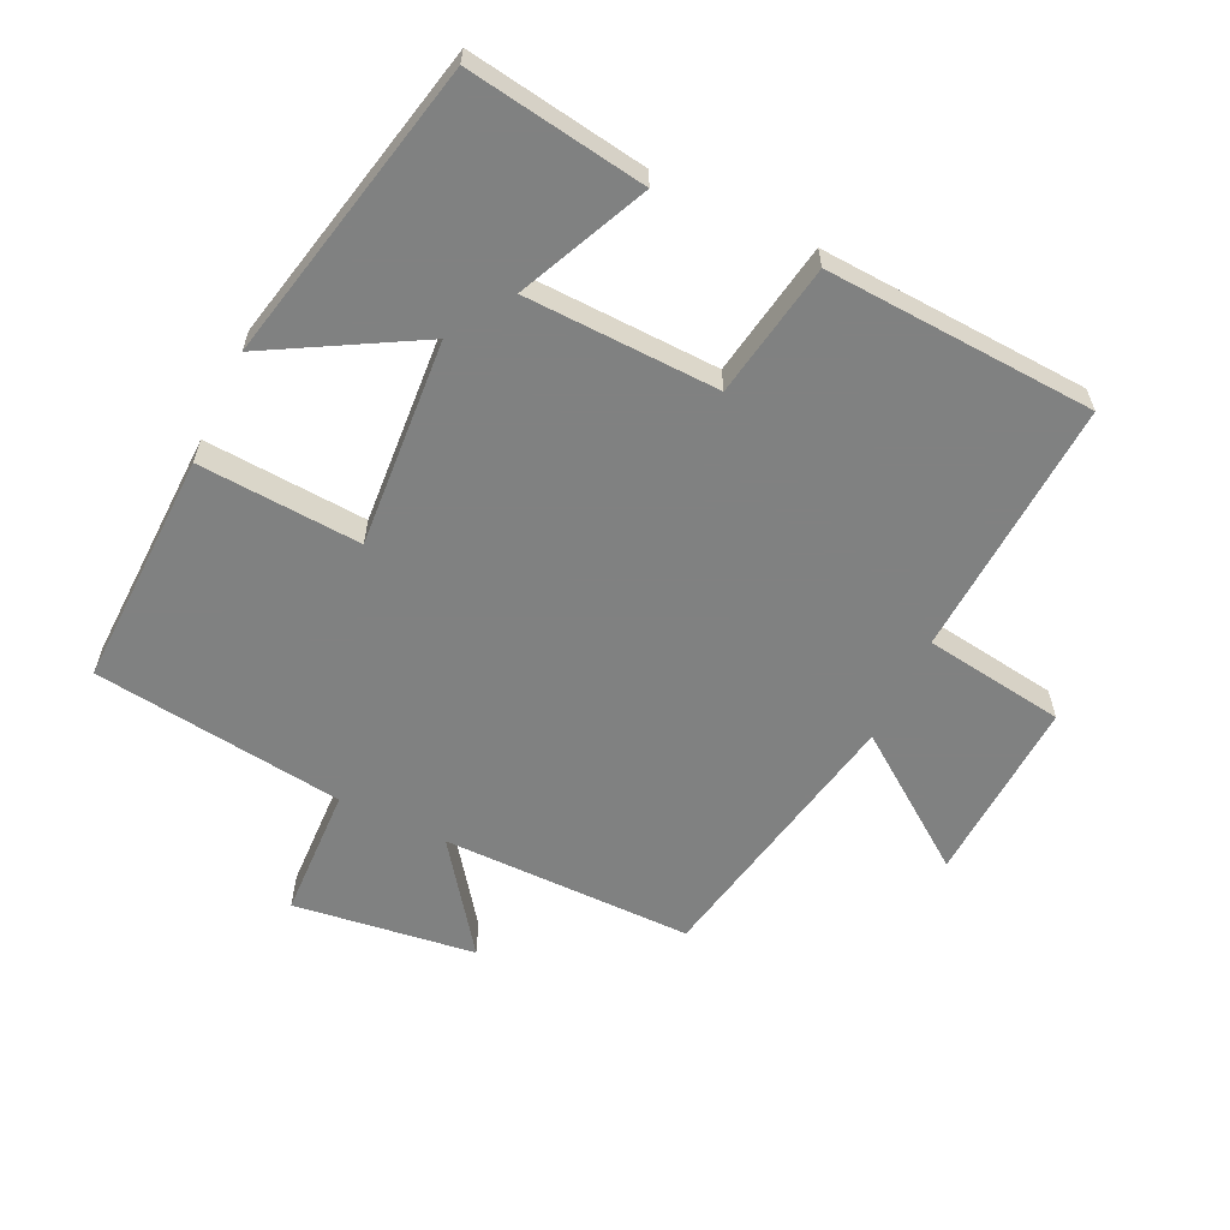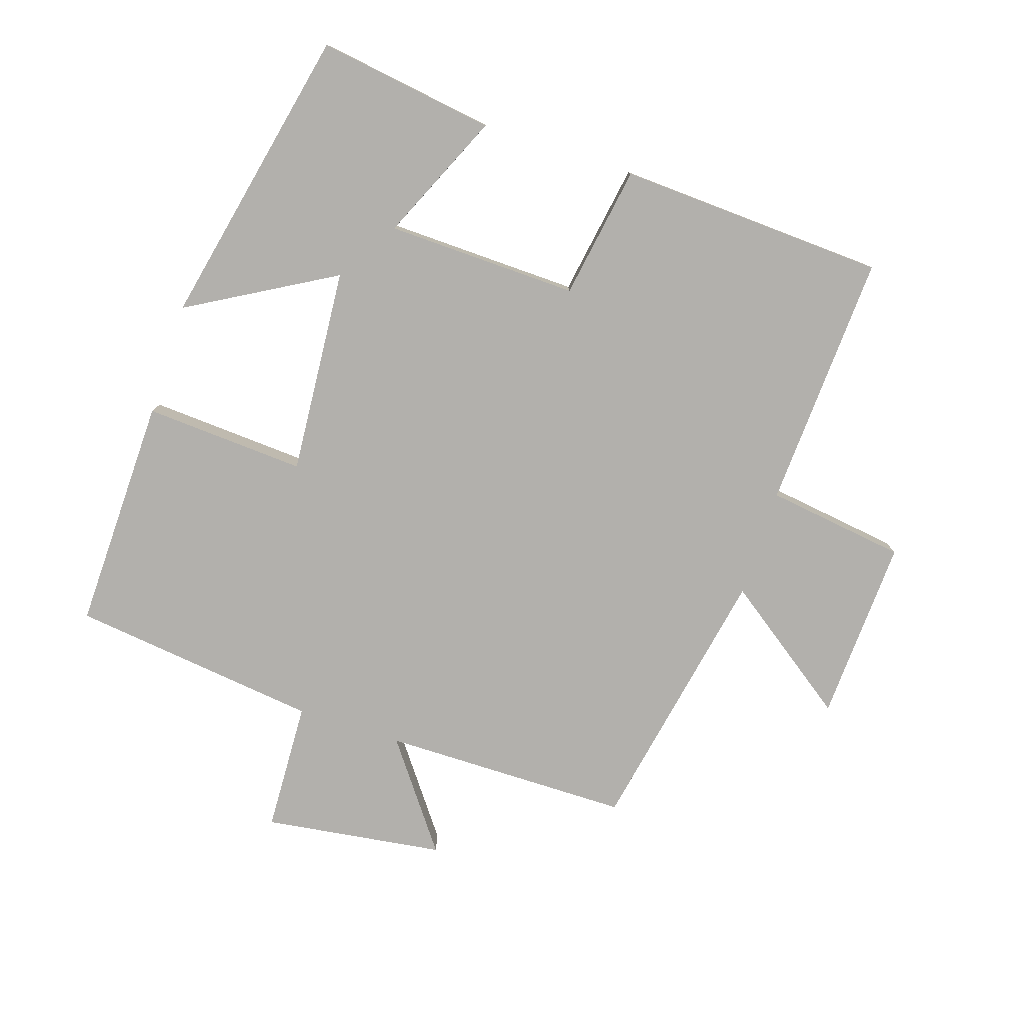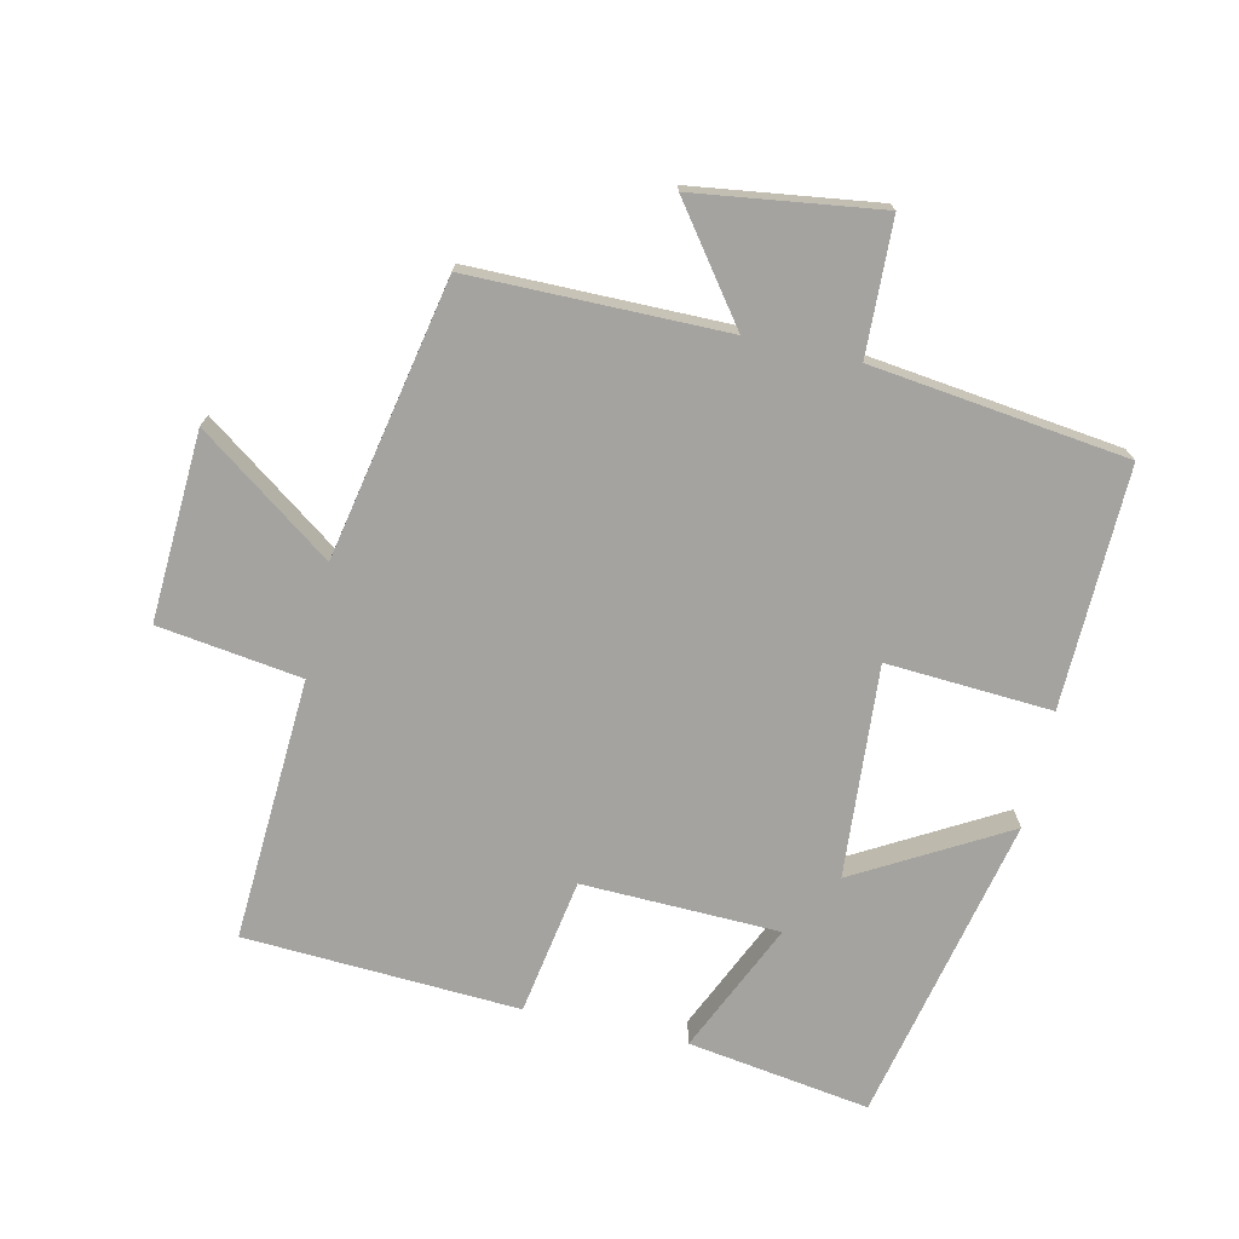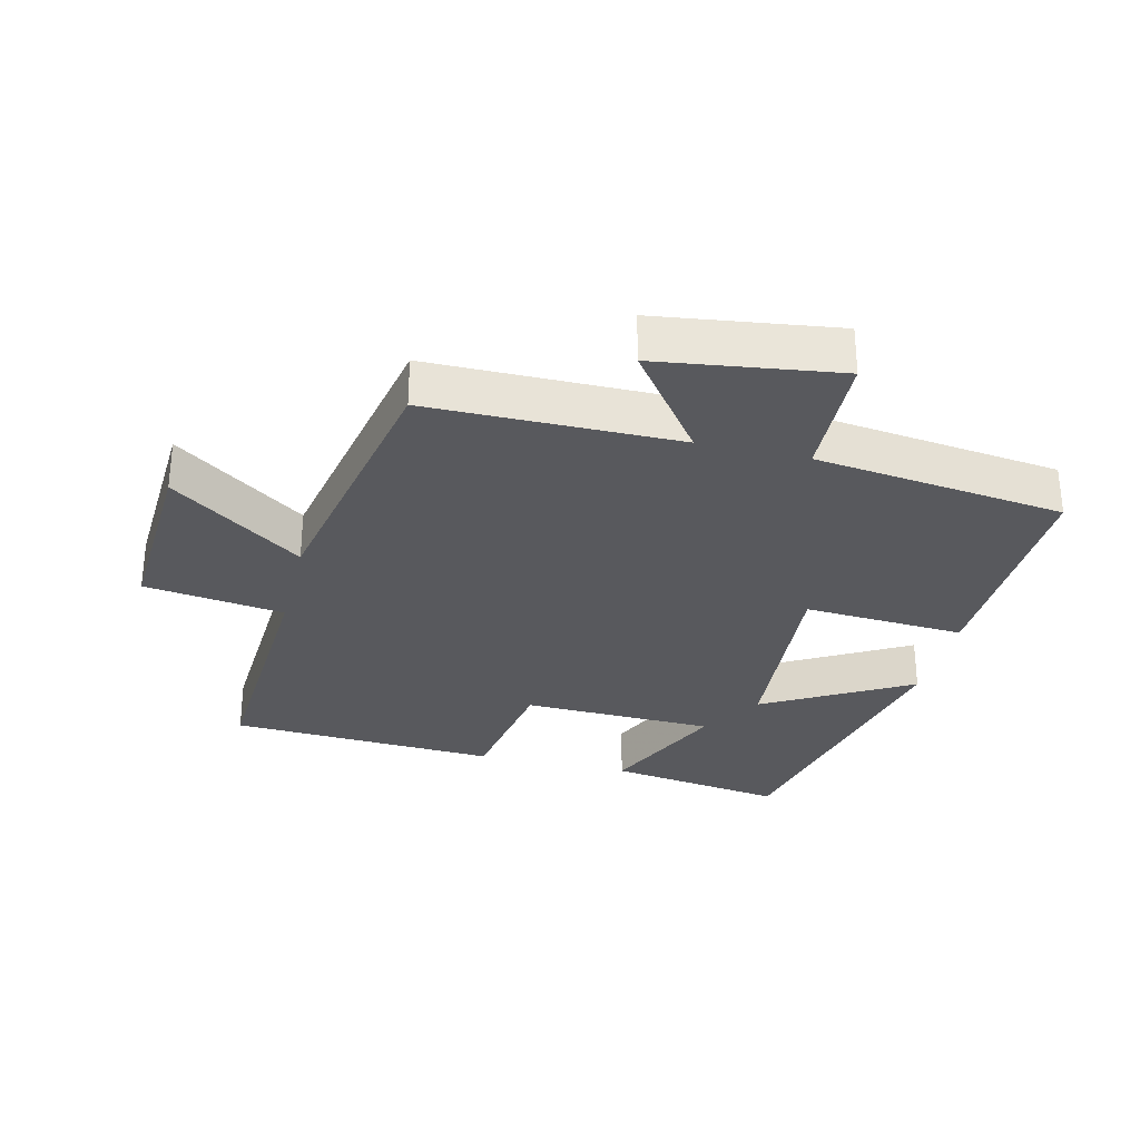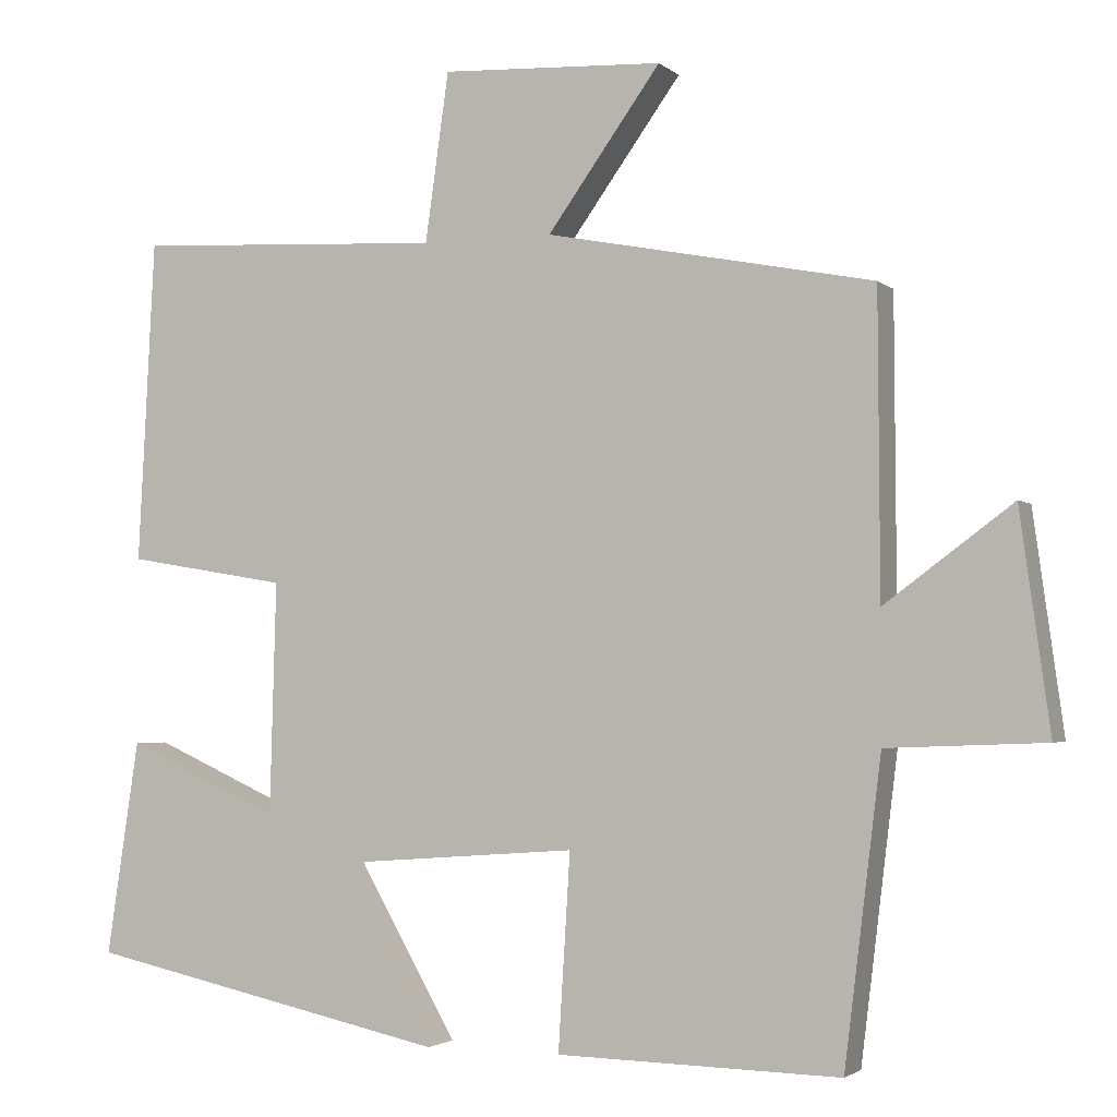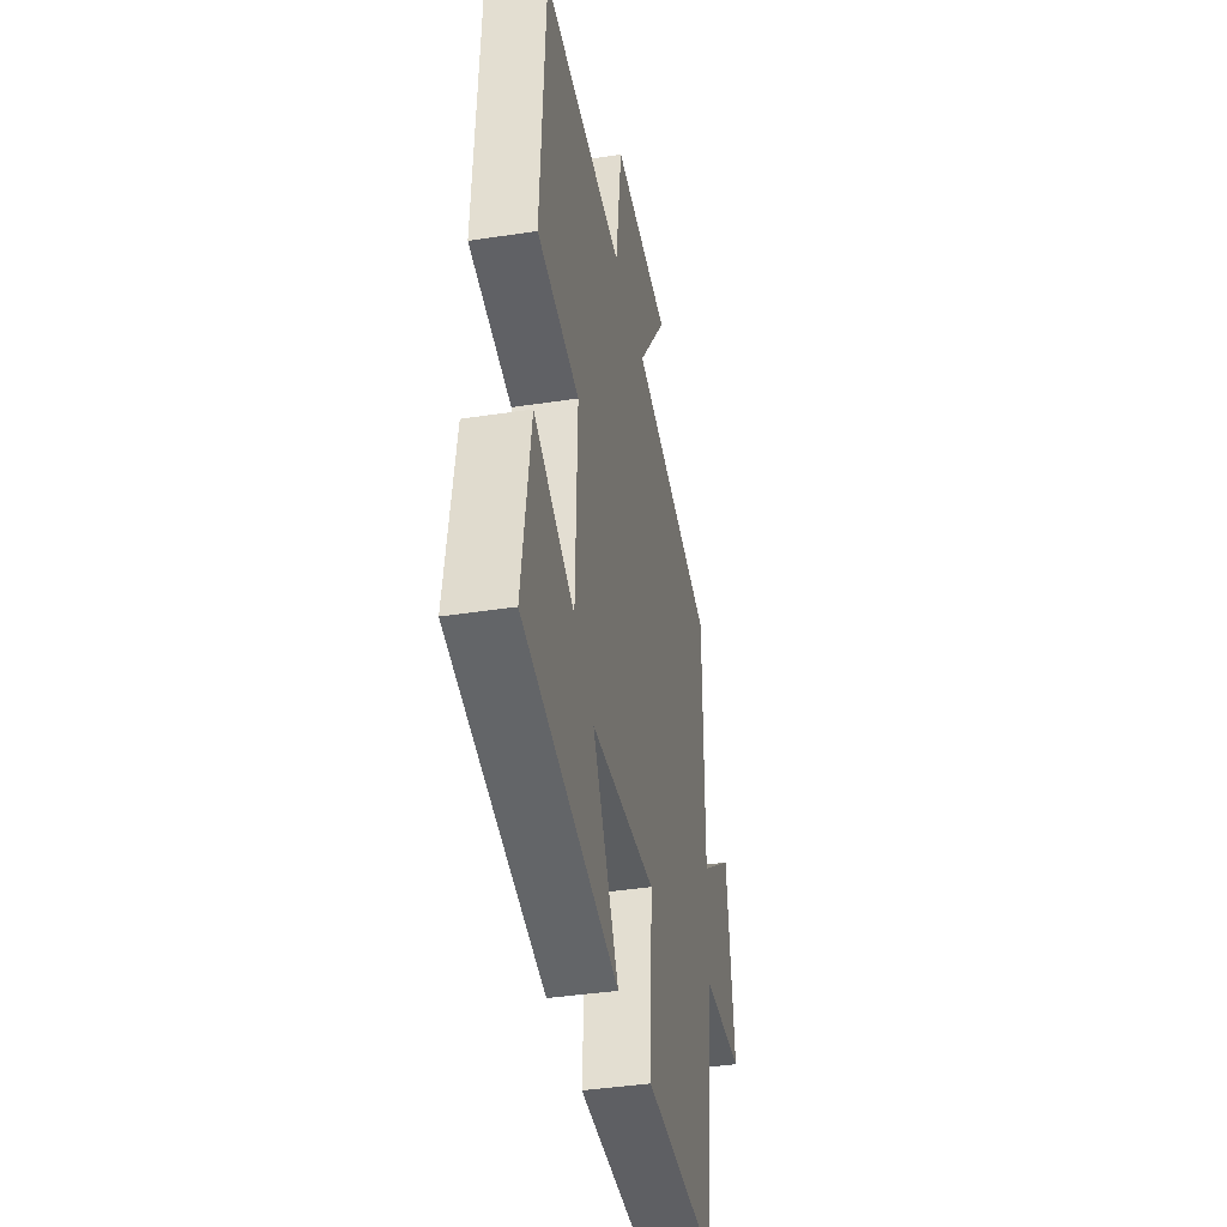
<metadata>
{"format":"obj","ext":"obj","renderer":"f3d","projection":"perspective","resolution":1024,"background":"white","views":[{"elev":-60.3,"azim":-115.7,"up":"+Y"},{"elev":-78.7,"azim":-108.0,"up":"+Y"},{"elev":-73.0,"azim":77.2,"up":"+Y"},{"elev":-30.2,"azim":76.3,"up":"+Y"},{"elev":-2.6,"azim":22.7,"up":"+Z"},{"elev":-39.7,"azim":-79.2,"up":"+Z"}]}
</metadata>
<code>
v -0.479 0.07 0.521
v -0.086 0.07 0.5
v -0.056 0.07 0.714
v 0.226 0.07 0.7
v 0.082 0.07 0.5
v 0.498 0.07 0.419
v 0.5 0.07 0.038
v 0.662 0.07 0.158
v 0.7 0.07 -0.118
v 0.5 0.07 -0.126
v 0.453 0.07 -0.508
v 0.094 0.07 -0.5
v 0.109 0.07 -0.253
v -0.207 0.07 -0.277
v -0.08 0.07 -0.5
v -0.541 0.07 -0.401
v -0.5 0.07 -0.129
v -0.304 0.07 -0.217
v -0.296 0.07 0.077
v -0.5 0.07 0.111
v -0.479 0 0.521
v -0.086 0 0.5
v -0.056 0 0.714
v 0.226 0 0.7
v 0.082 0 0.5
v 0.498 0 0.419
v 0.5 0 0.038
v 0.662 0 0.158
v 0.7 0 -0.118
v 0.5 0 -0.126
v 0.453 0 -0.508
v 0.094 0 -0.5
v 0.109 0 -0.253
v -0.207 0 -0.277
v -0.08 0 -0.5
v -0.541 0 -0.401
v -0.5 0 -0.129
v -0.304 0 -0.217
v -0.296 0 0.077
v -0.5 0 0.111
f 19 20 1 2
f 18 19 2
f 16 17 18
f 15 16 18
f 14 15 18
f 13 14 18 2
f 10 11 12 13
f 10 13 2
f 7 8 9 10
f 7 10 2
f 6 7 2
f 5 6 2
f 2 3 4 5
f 22 21 40 39
f 22 39 38
f 38 37 36
f 38 36 35
f 38 35 34
f 22 38 34 33
f 33 32 31 30
f 22 33 30
f 30 29 28 27
f 22 30 27
f 22 27 26
f 22 26 25
f 25 24 23 22
f 1 21 22 2
f 2 22 23 3
f 3 23 24 4
f 4 24 25 5
f 5 25 26 6
f 6 26 27 7
f 7 27 28 8
f 8 28 29 9
f 9 29 30 10
f 10 30 31 11
f 11 31 32 12
f 12 32 33 13
f 13 33 34 14
f 14 34 35 15
f 15 35 36 16
f 16 36 37 17
f 17 37 38 18
f 18 38 39 19
f 19 39 40 20
f 20 40 21 1

</code>
